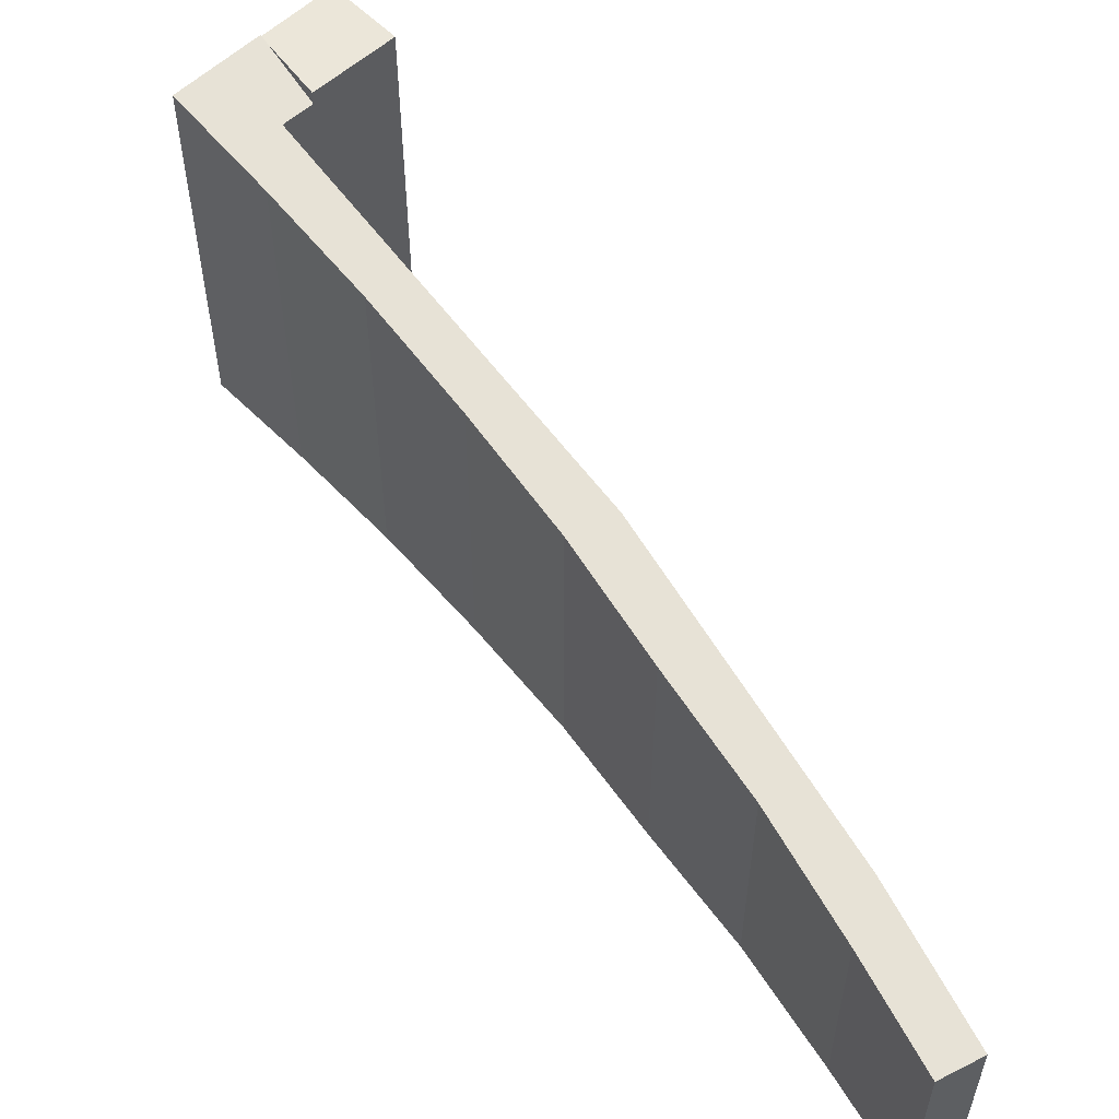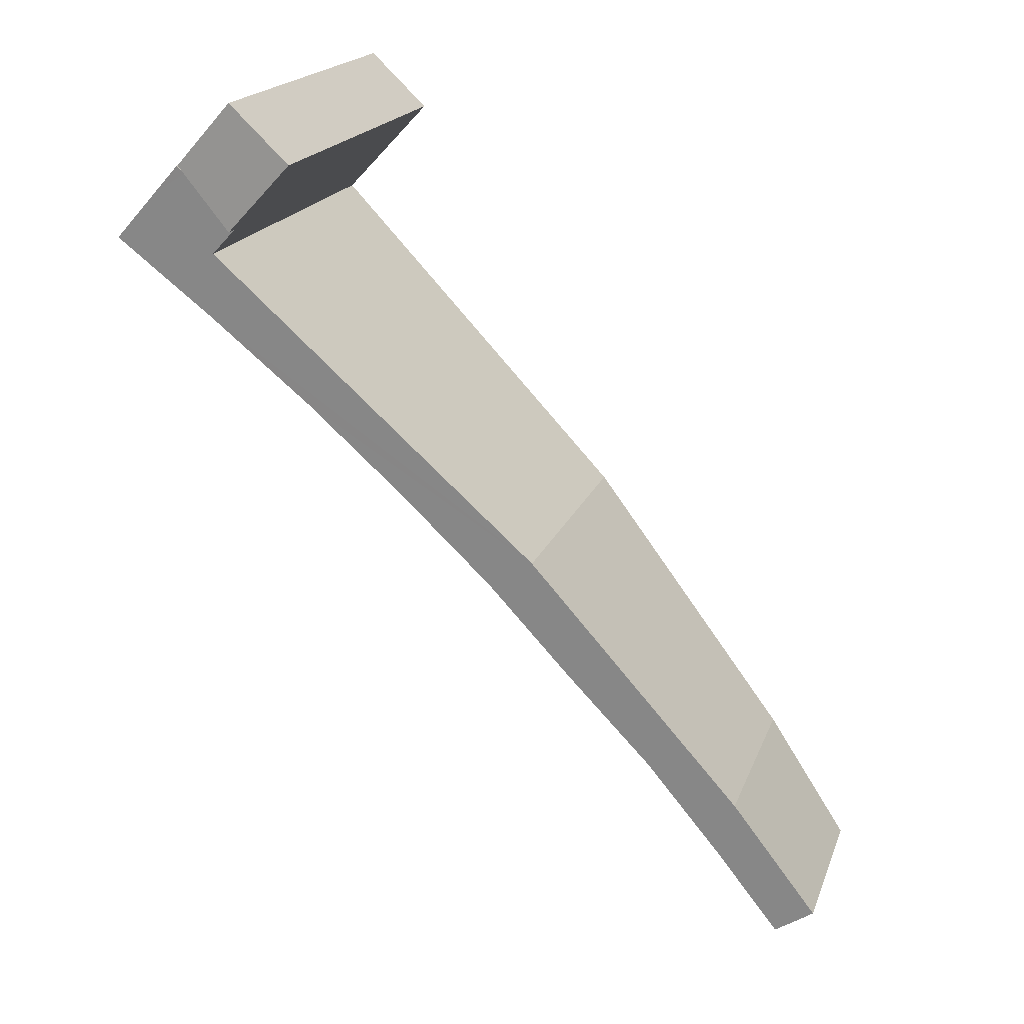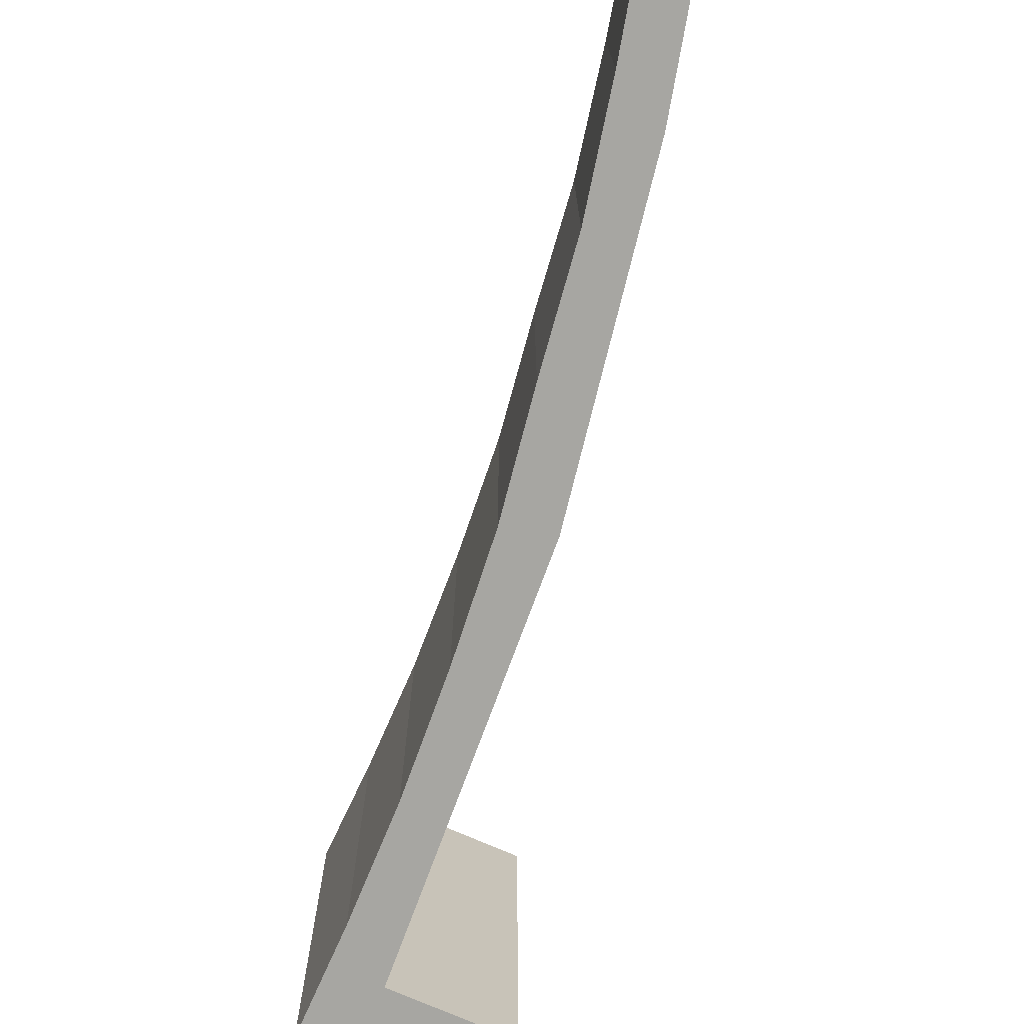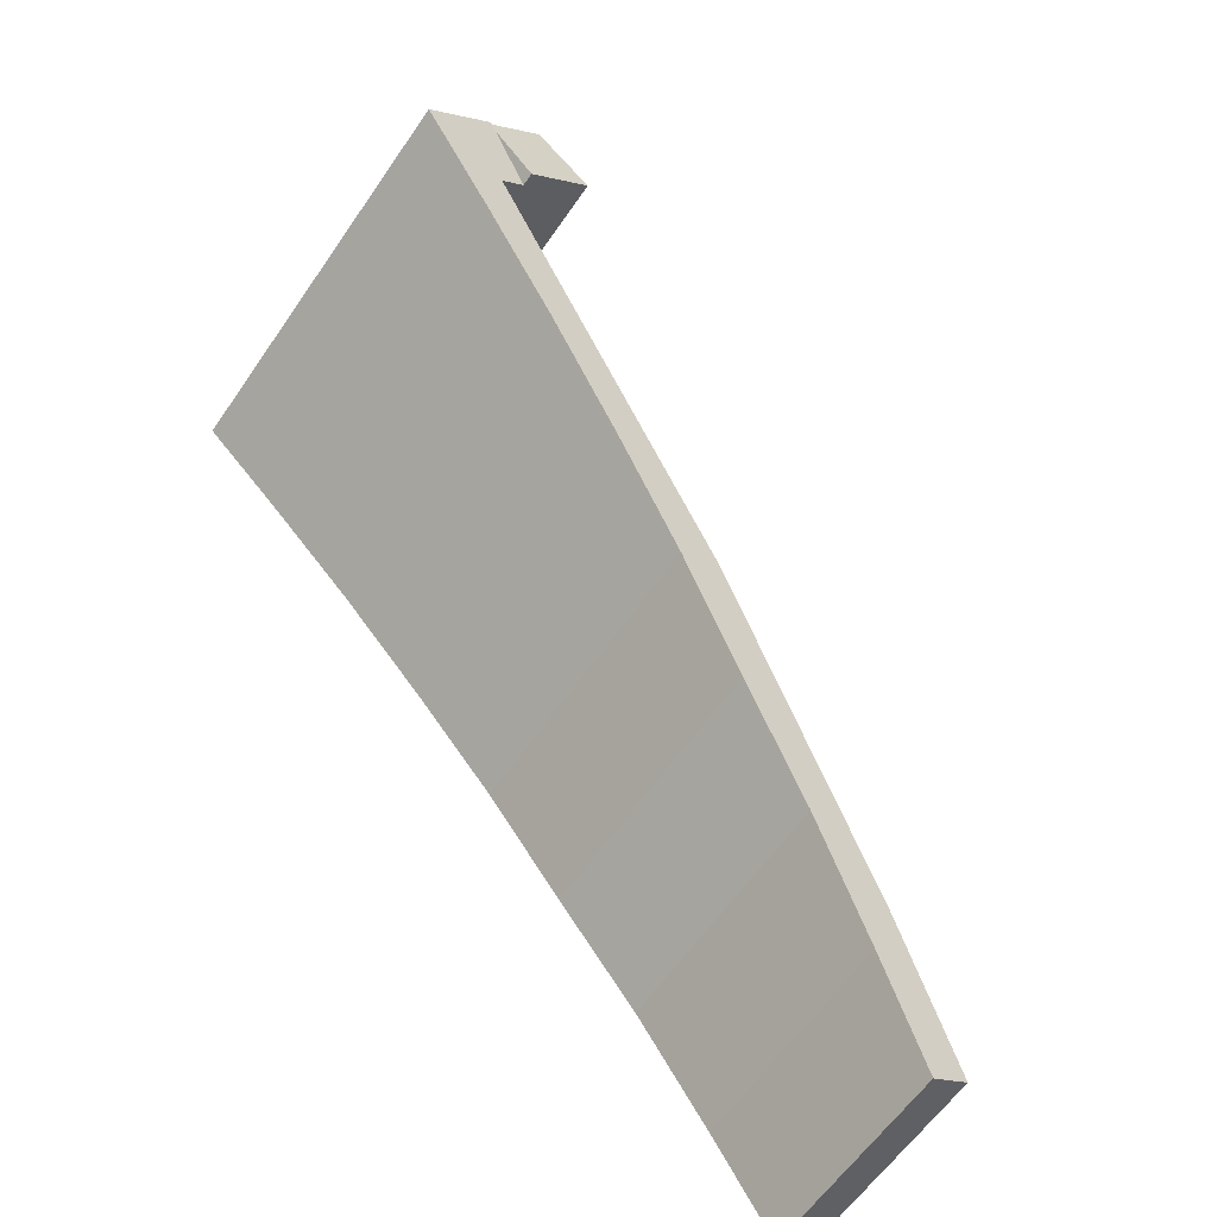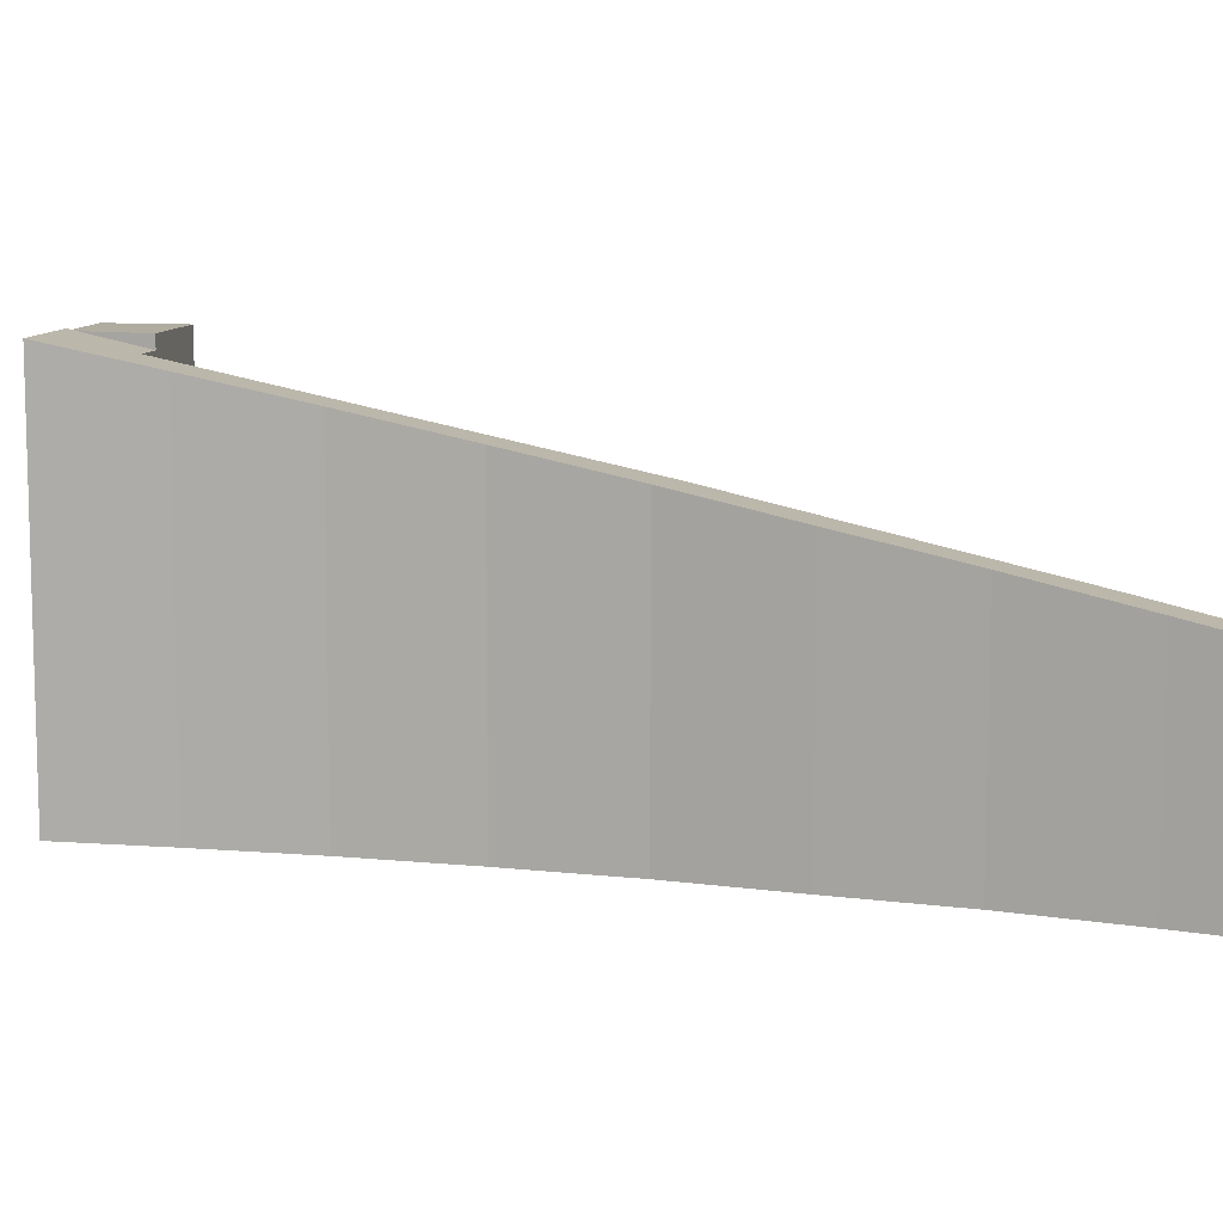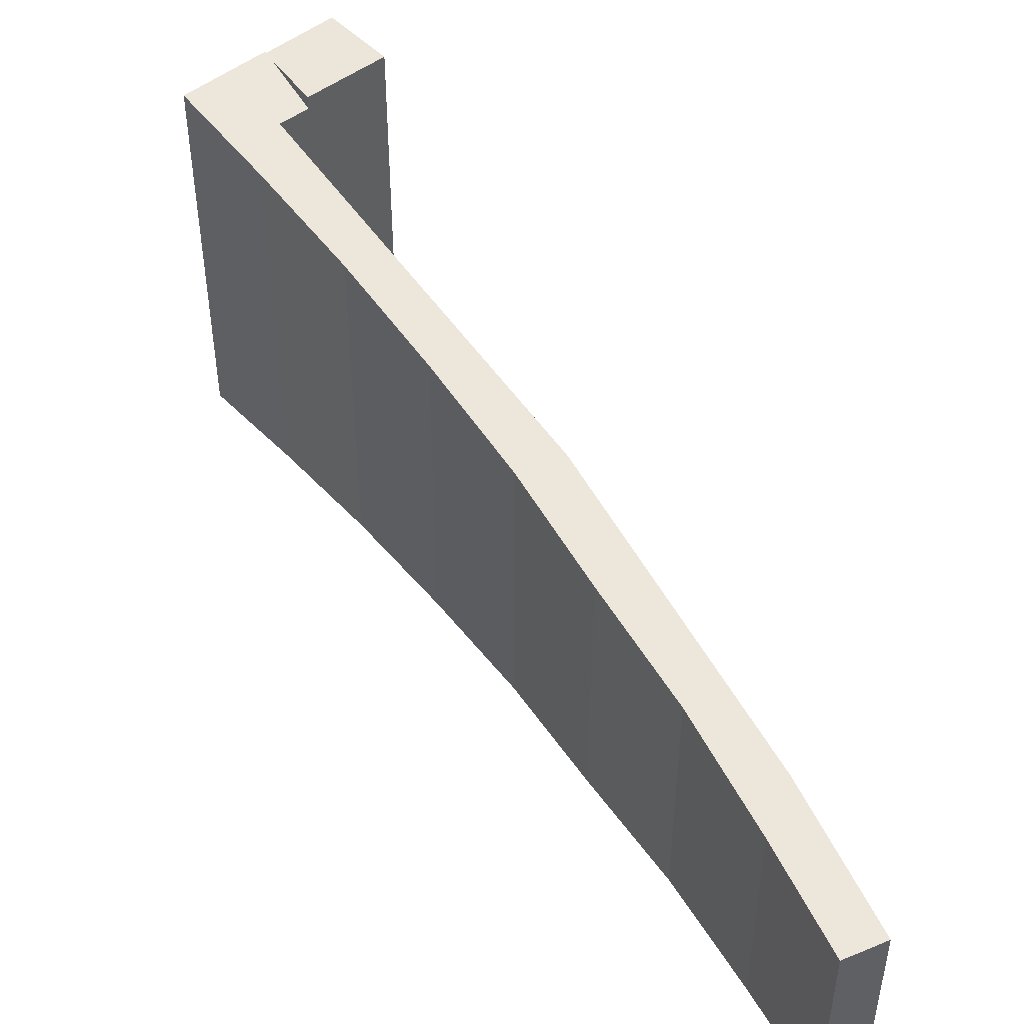
<metadata>
{"format":"obj","ext":"obj","renderer":"f3d","projection":"perspective","resolution":1024,"background":"white","views":[{"elev":56.6,"azim":-177.0,"up":"+Y"},{"elev":18.8,"azim":-163.5,"up":"+Z"},{"elev":-74.0,"azim":-157.1,"up":"+Y"},{"elev":-60.9,"azim":145.6,"up":"+Z"},{"elev":9.9,"azim":147.6,"up":"+Y"},{"elev":48.0,"azim":-174.5,"up":"+Y"}]}
</metadata>
<code>
v  17.48 12.44 27.24
v  15.62 12.44 25.53
v  17.45 12.44 27.27
v  17.59 12.44 27.12
v  17.62 12.44 23.42
v  19.18 12.44 25.35
v  18.99 12.44 25.11
v  17.48 -1.668e-15 27.24
v  19.18 -1.552e-15 25.35
v  17.59 -1.661e-15 27.12
v  17.45 -1.67e-15 27.27
v  17.62 -1.434e-15 23.42
v  18.99 -1.538e-15 25.11
v  15.62 -1.563e-15 25.53
v  19.96 12.5 24.49
v  19.18 12.5 25.35
v  17.62 12.02 23.42
v  21.23 12.5 23.08
v  18.35 12.02 22.65
v  18.56 11.78 20.57
v  18.27 12 22.56
v  9.042 9.341 12.68
v  15.81 11.02 17.84
v  13.07 10.22 14.89
v  10.43 9.434 11.85
v  2.635 7.265 4.077
v  7.993 8.657 8.669
v  5.464 7.867 5.495
v  3.178 7.095 2.188
v  0 6.34 3.882e-16
v  1.242 6.42 -0.773
v  0.551 6.375 -0.346
v  5.464 -3.365e-16 5.495
v  3.178 -1.34e-16 2.188
v  1.242 4.733e-17 -0.773
v  21.23 -1.413e-15 23.08
v  18.56 -1.259e-15 20.57
v  15.81 -1.093e-15 17.84
v  7.993 -5.308e-16 8.669
v  13.07 -9.115e-16 14.89
v  10.43 -7.253e-16 11.85
v  0 0 0
v  0.551 2.119e-17 -0.346
v  18.35 -1.387e-15 22.65
v  2.635 -2.496e-16 4.077
v  9.042 -7.764e-16 12.68
v  18.27 -1.381e-15 22.56
v  19.96 -1.5e-15 24.49
g defaultobject
f 1 2 3
f 2 1 4
f 2 4 5
f 5 4 6
f 5 6 7
f 8 4 1
f 4 8 6
f 6 8 9
f 9 8 10
f 11 1 3
f 1 11 8
f 9 7 6
f 7 9 5
f 5 9 12
f 12 9 13
f 12 2 5
f 2 12 14
f 14 3 2
f 3 14 11
f 13 14 12
f 14 13 9
f 14 9 10
f 14 10 8
f 14 8 11
f 15 7 16
f 7 15 17
f 17 15 18
f 17 18 19
f 19 18 20
f 19 20 21
f 21 20 22
f 22 20 23
f 22 23 24
f 22 24 25
f 22 25 26
f 26 25 27
f 26 27 28
f 26 28 29
f 26 29 30
f 30 29 31
f 30 31 32
f 33 29 28
f 29 33 34
f 34 31 29
f 31 34 35
f 36 20 18
f 20 36 37
f 37 23 20
f 23 37 38
f 39 28 27
f 28 39 33
f 38 24 23
f 24 38 40
f 40 25 24
f 25 40 41
f 41 27 25
f 27 41 39
f 35 32 31
f 32 35 30
f 30 35 42
f 42 35 43
f 44 17 19
f 17 44 12
f 30 45 26
f 45 30 42
f 26 46 22
f 46 26 45
f 46 21 22
f 21 46 47
f 21 47 19
f 19 47 44
f 7 9 16
f 9 7 17
f 9 17 12
f 9 12 13
f 9 15 16
f 15 9 18
f 18 9 36
f 36 9 48
f 13 48 9
f 48 13 36
f 36 13 12
f 36 12 44
f 36 44 37
f 37 44 47
f 37 47 46
f 37 46 38
f 38 46 40
f 40 46 41
f 41 46 39
f 39 46 45
f 39 45 33
f 33 45 34
f 34 45 42
f 34 42 35
f 35 42 43

</code>
